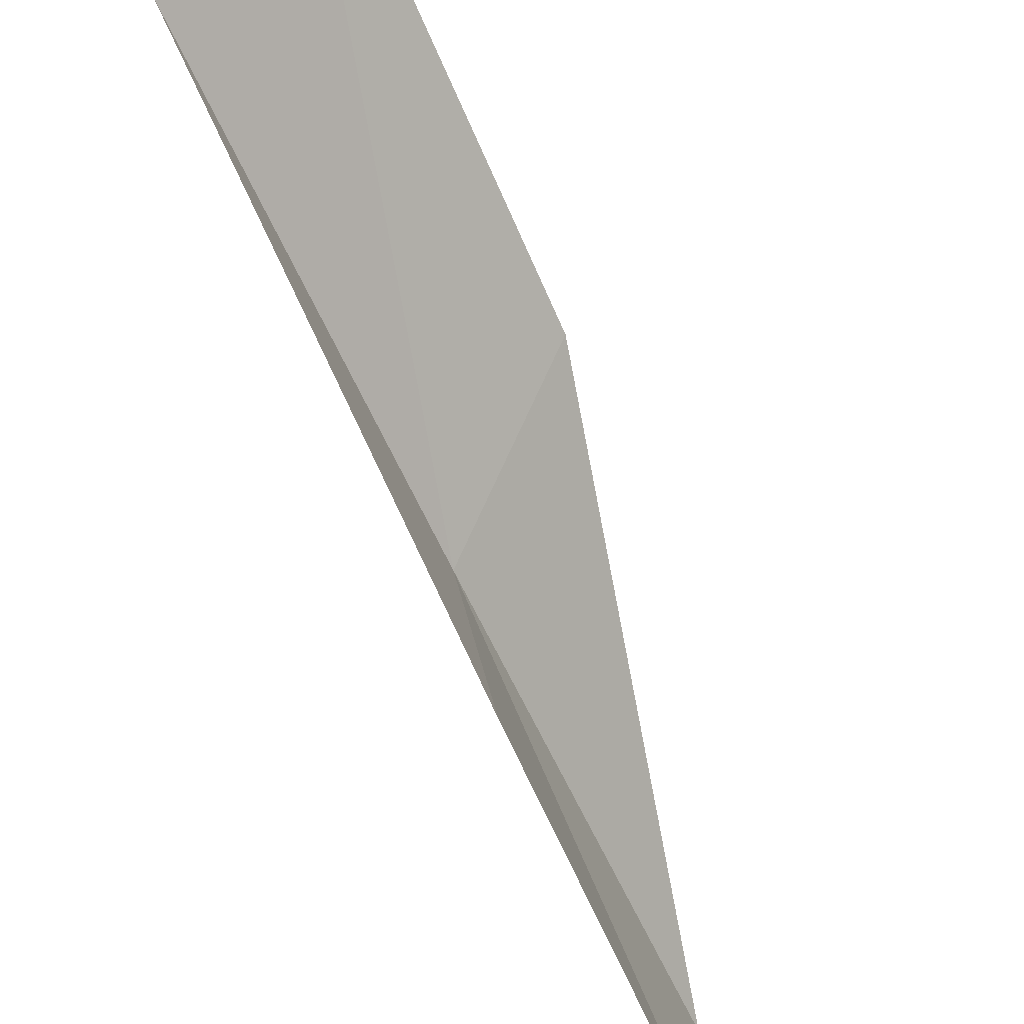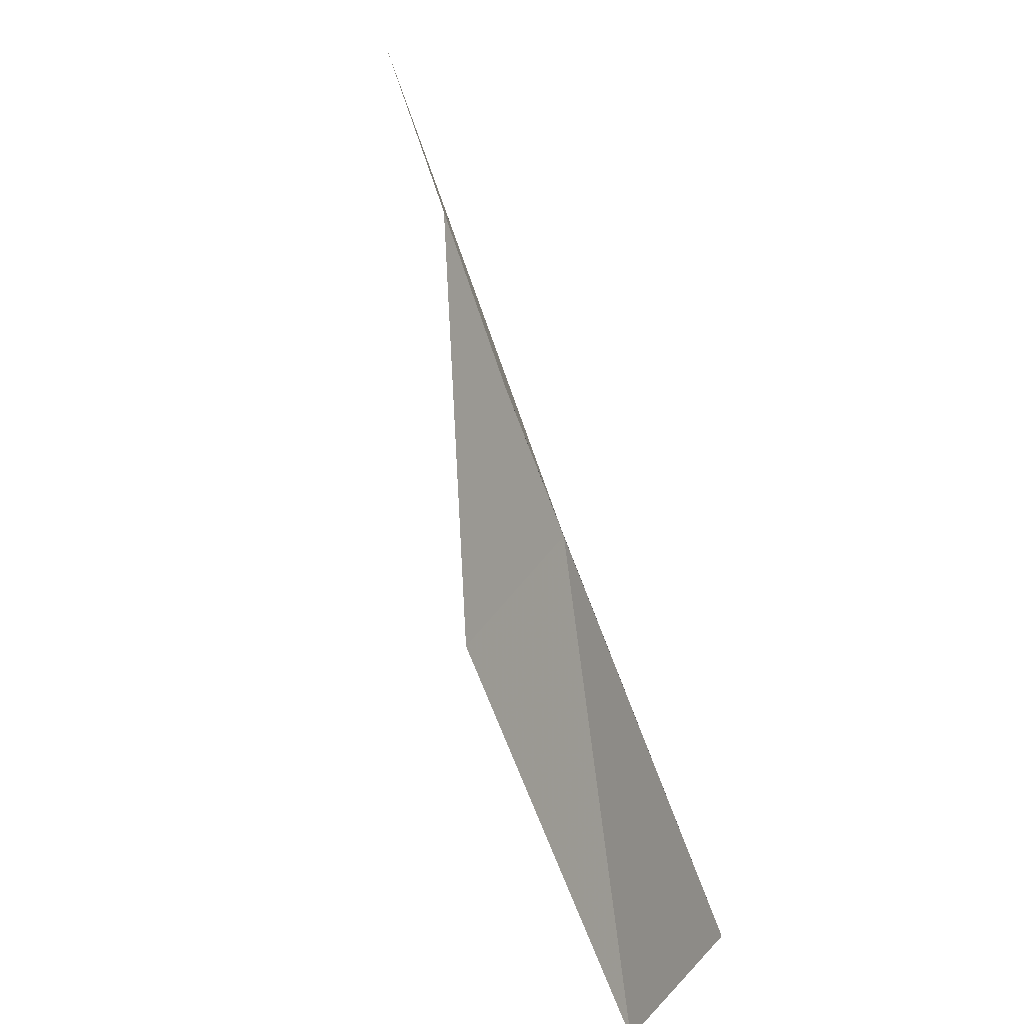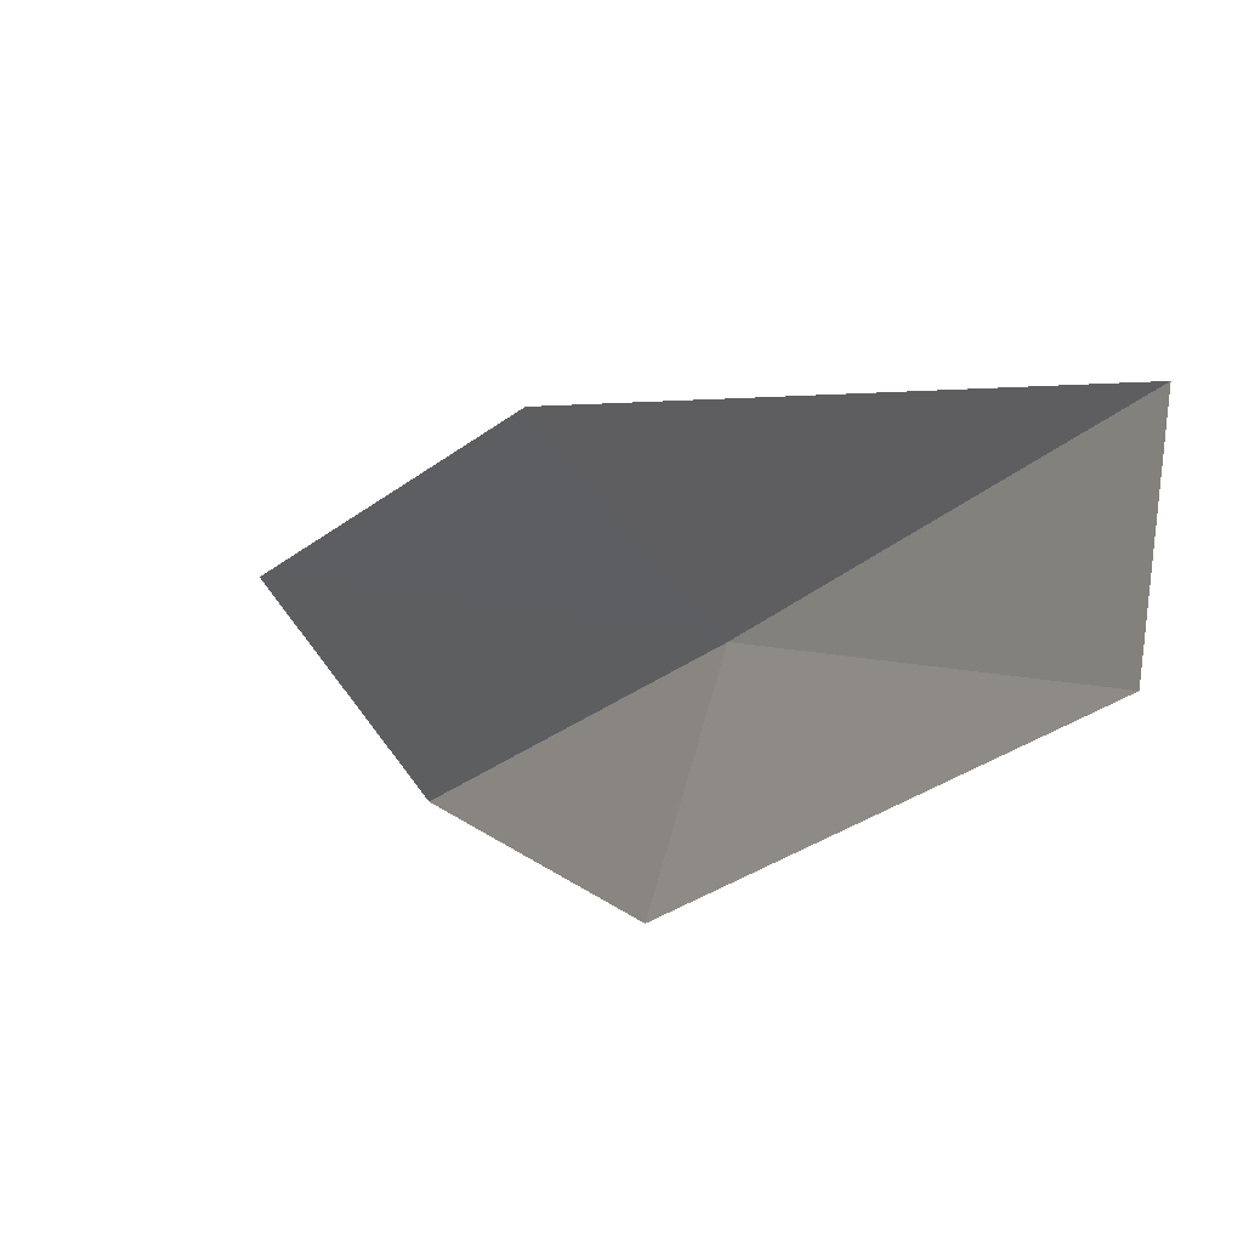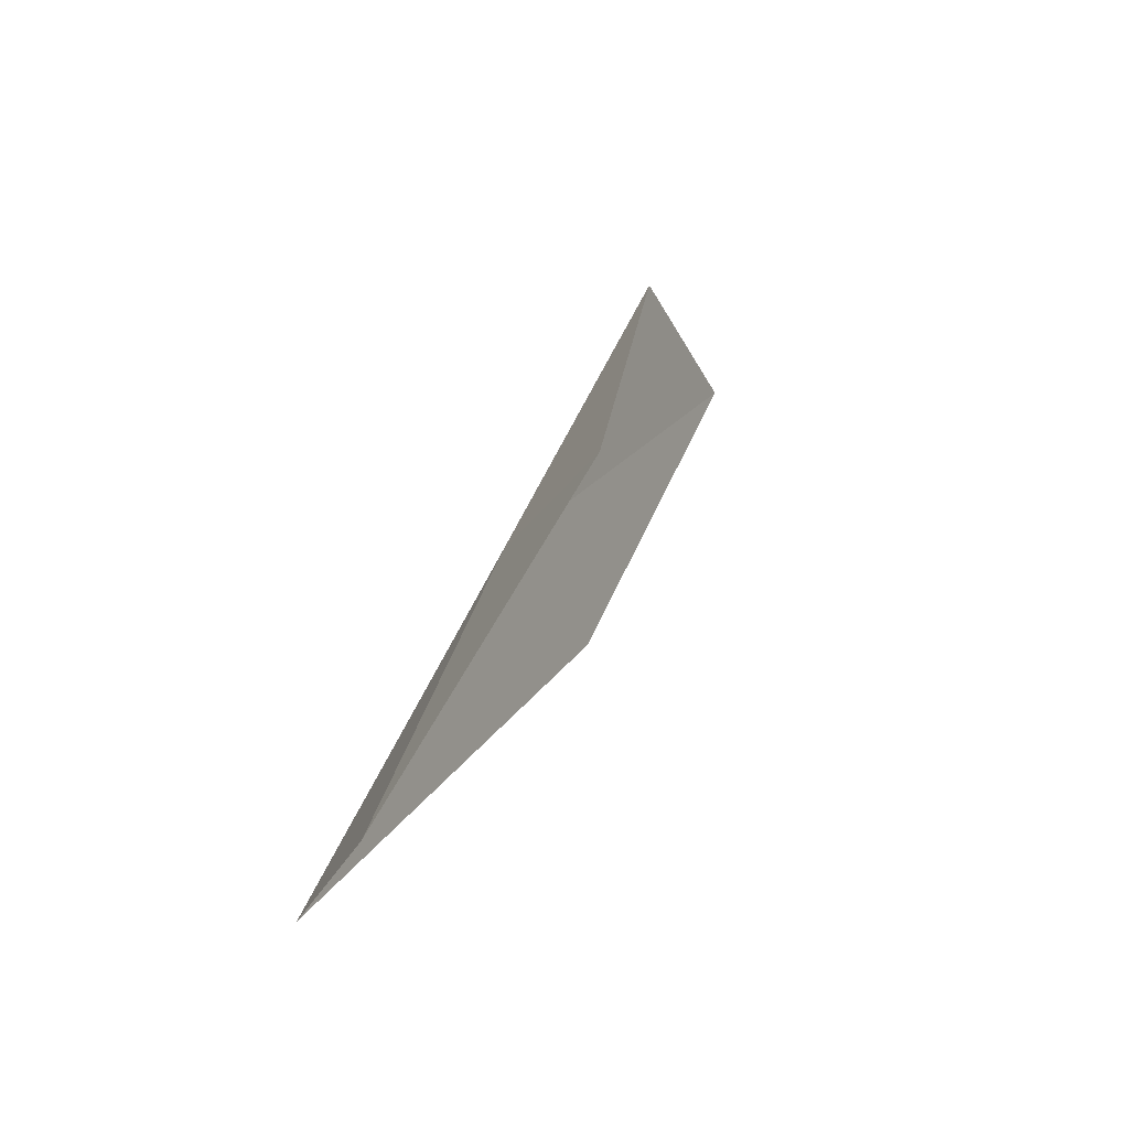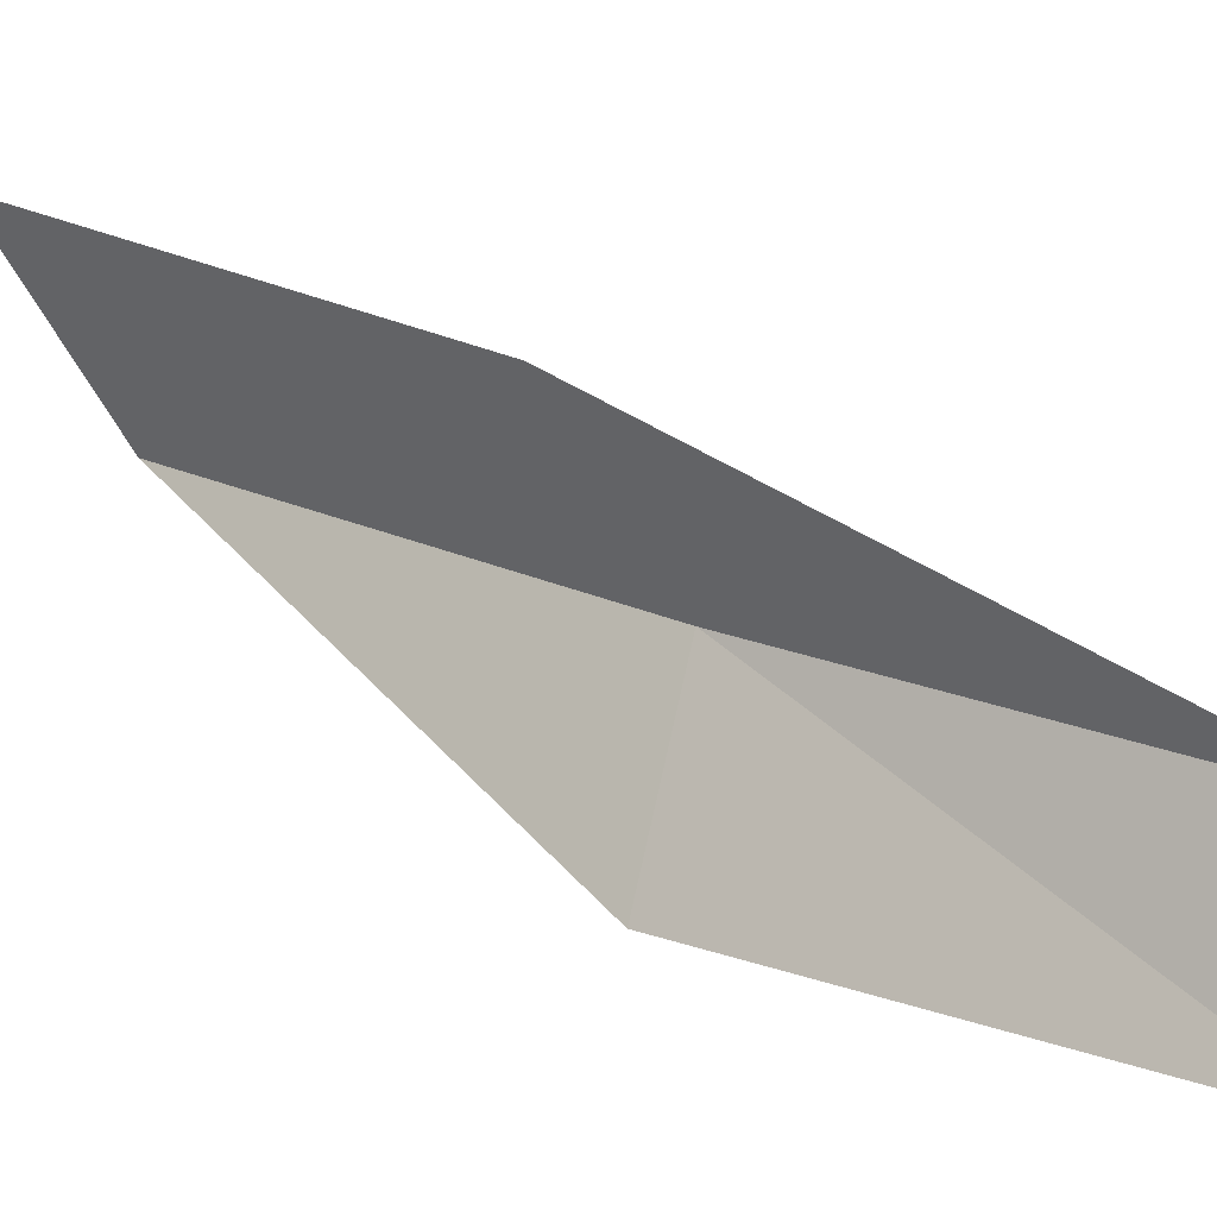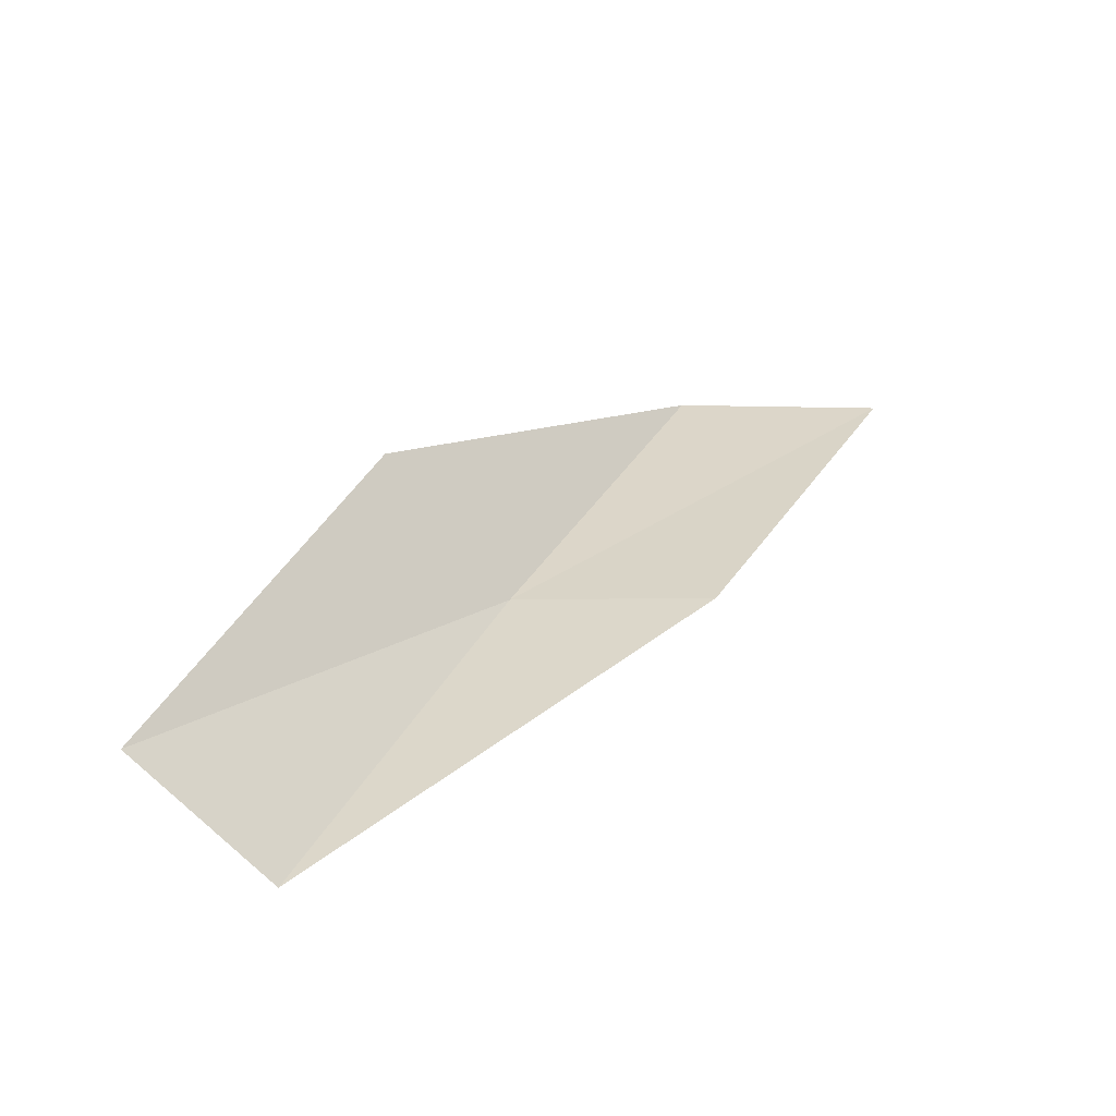
<metadata>
{"format":"obj","ext":"obj","renderer":"f3d","projection":"perspective","resolution":1024,"background":"white","views":[{"elev":-47.5,"azim":47.3,"up":"+Y"},{"elev":-52.3,"azim":160.9,"up":"+Z"},{"elev":-29.1,"azim":177.5,"up":"+Y"},{"elev":-31.2,"azim":-13.1,"up":"+Z"},{"elev":2.5,"azim":148.6,"up":"+Y"},{"elev":-71.4,"azim":53.6,"up":"+Z"}]}
</metadata>
<code>
v 31.21 -12.67 26.15
v 31.71 -14.53 26.15
v 33.03 -11.62 30.51
v 34.33 -9.802 30.51
v 32.44 -11.03 26.15
v 29.63 -15.28 21.79
v 29.36 -13.56 21.79
f 1 3 2
f 1 5 4
f 1 4 3
f 1 6 7
f 1 2 6
f 1 7 5

</code>
